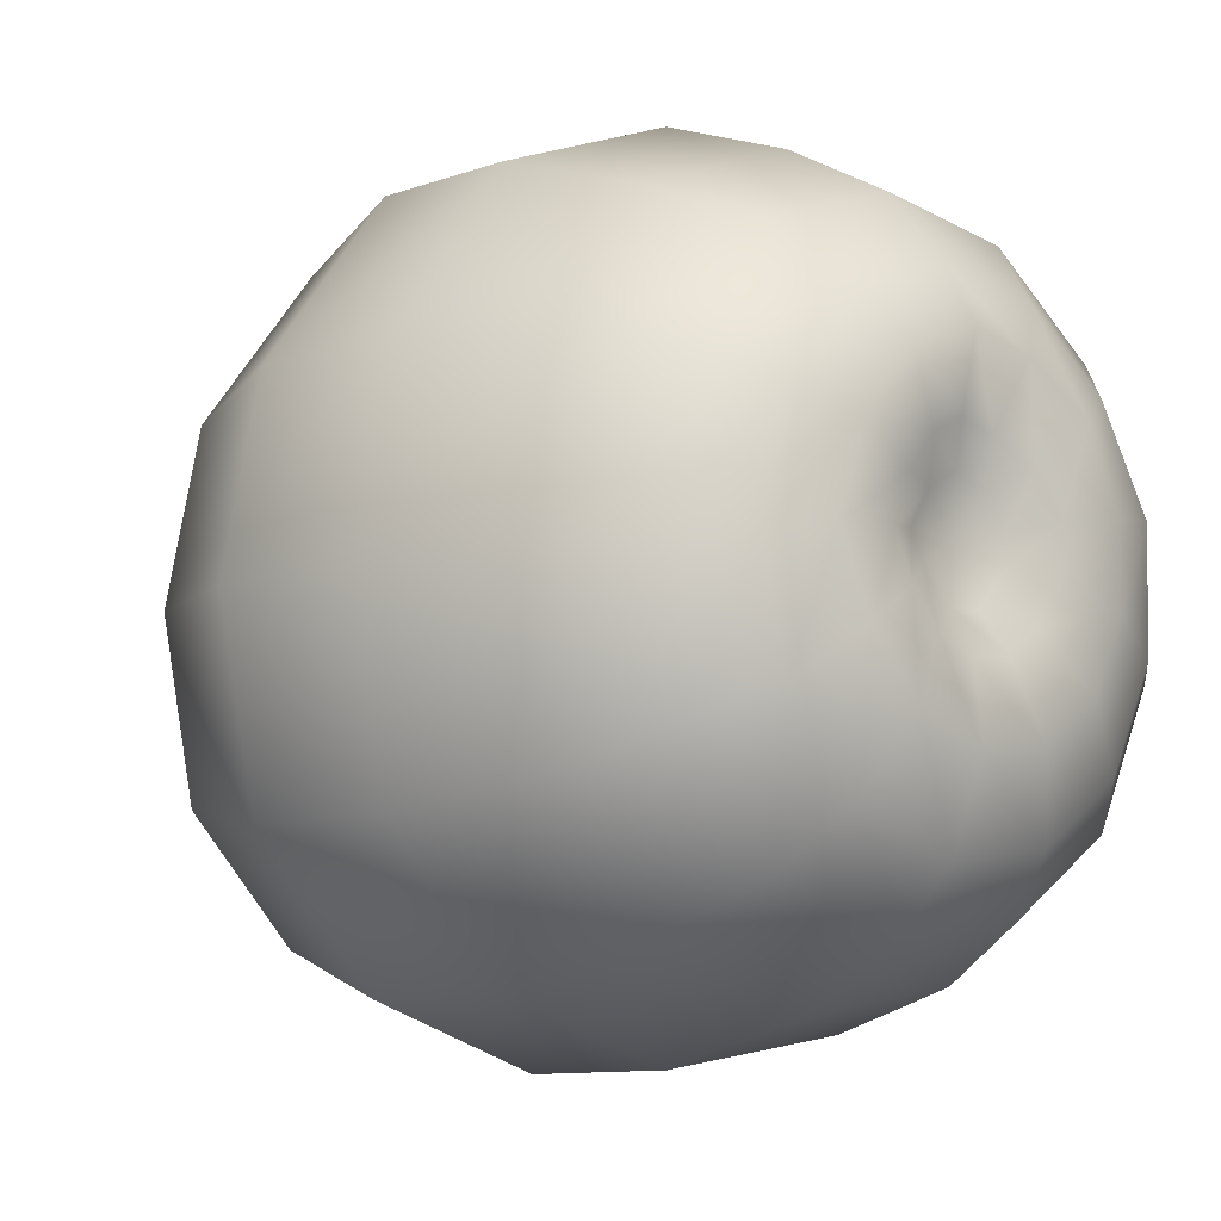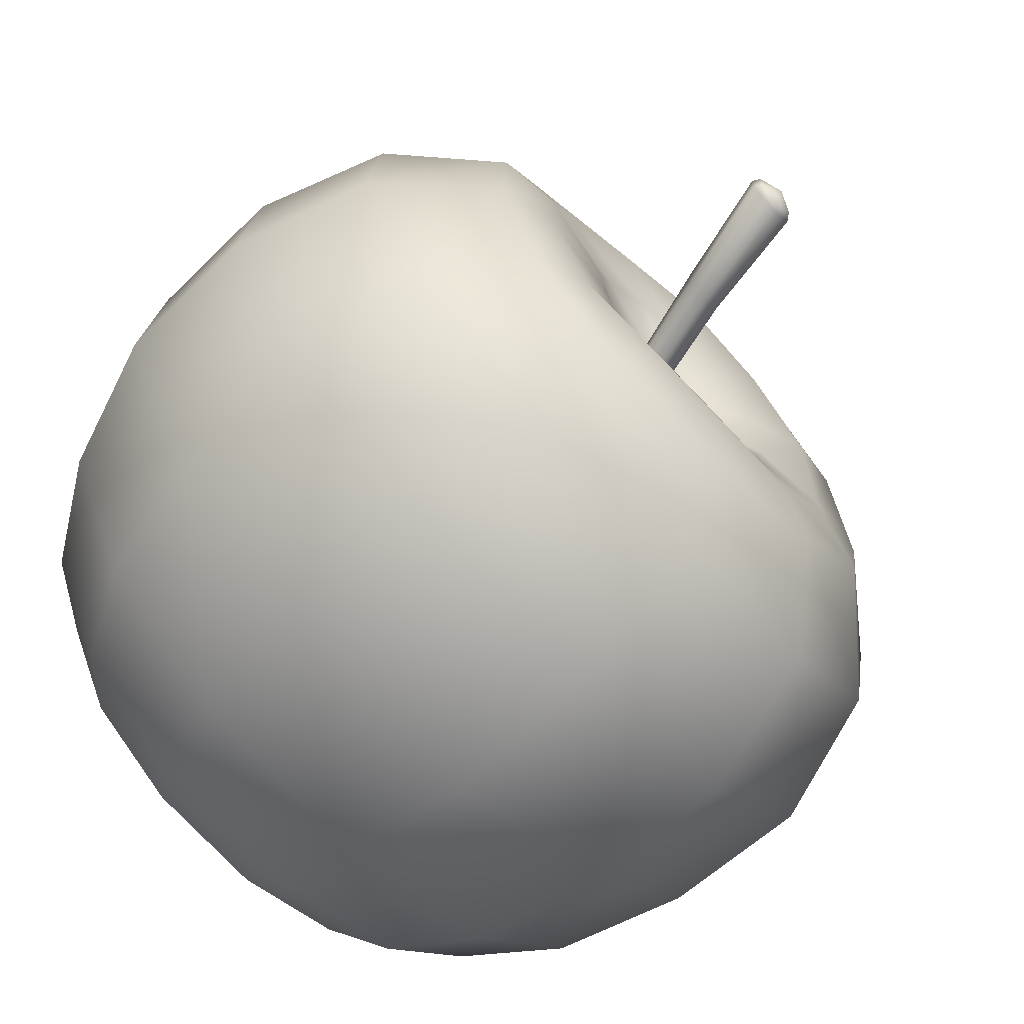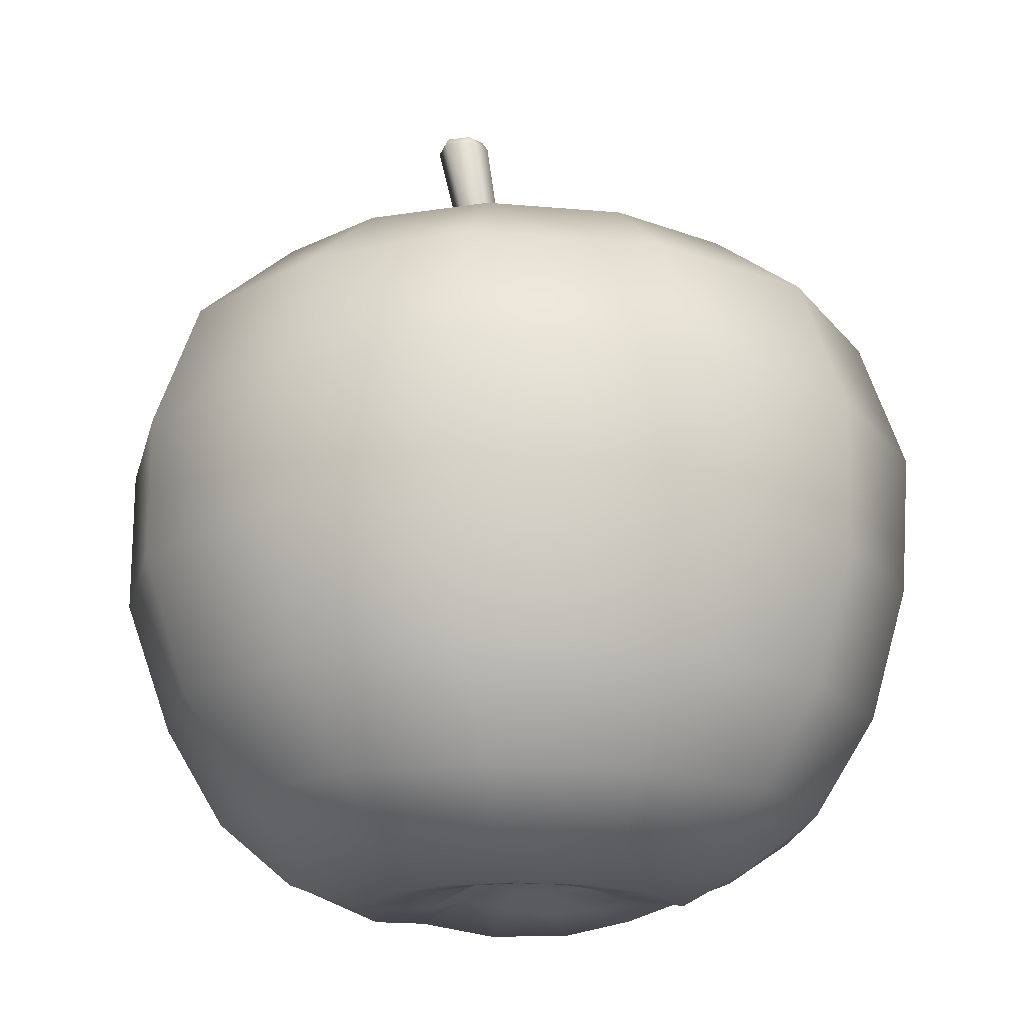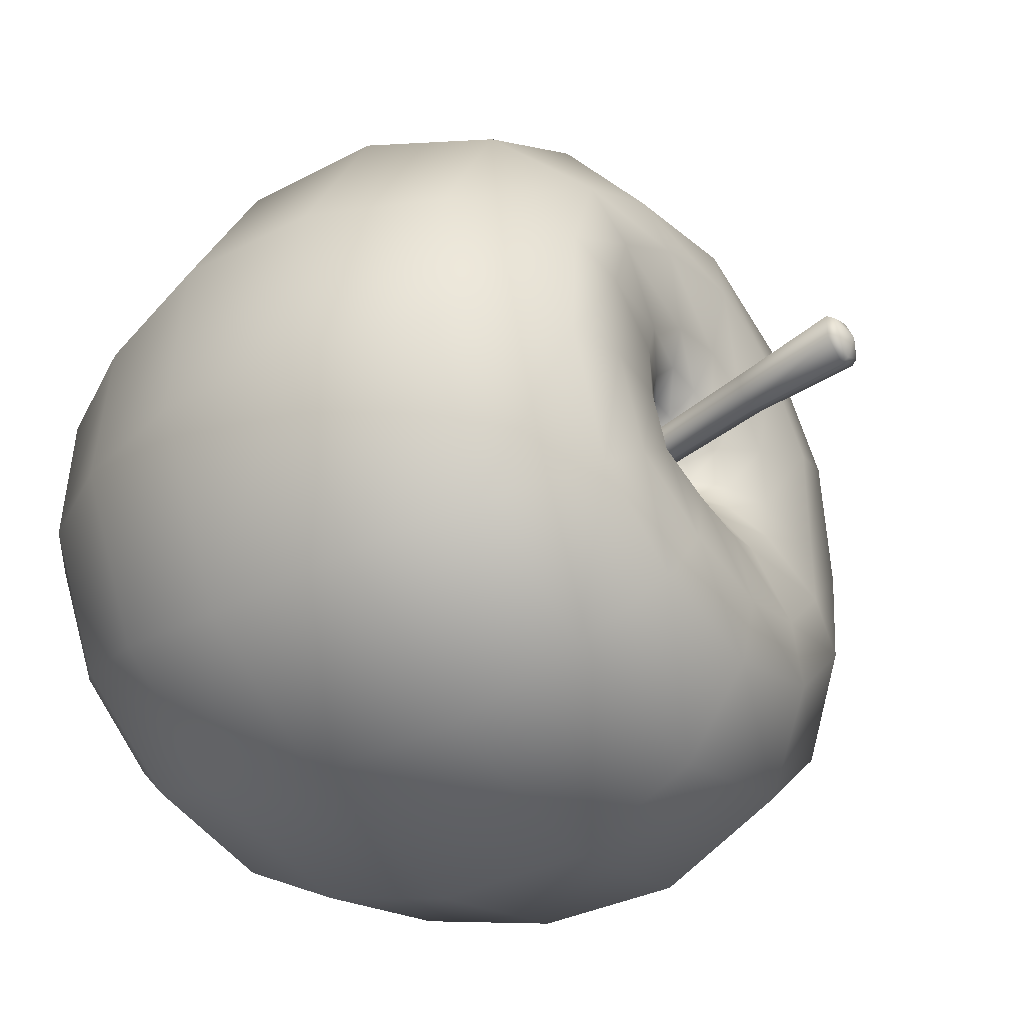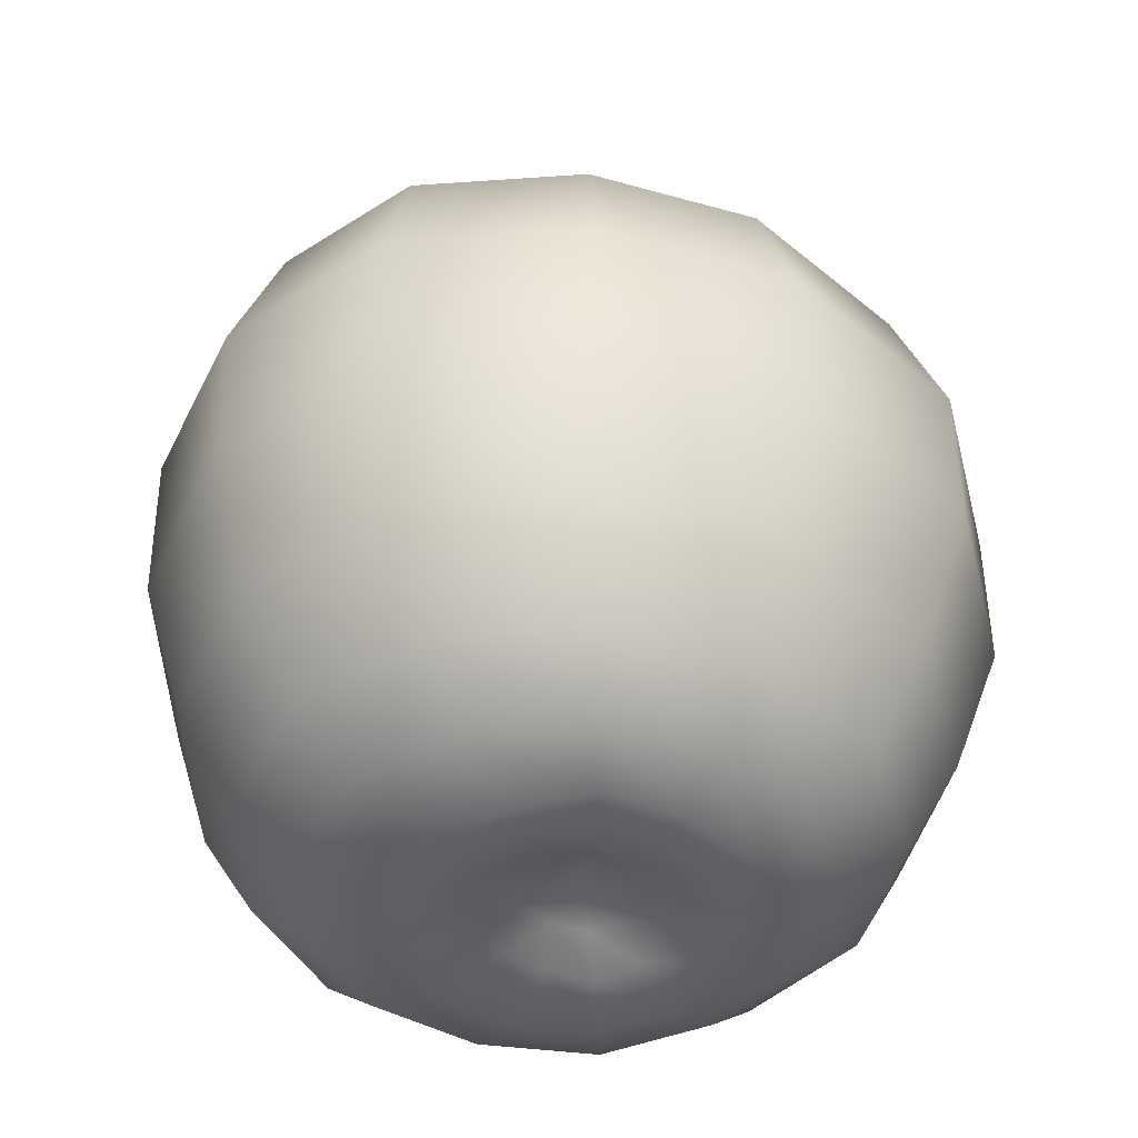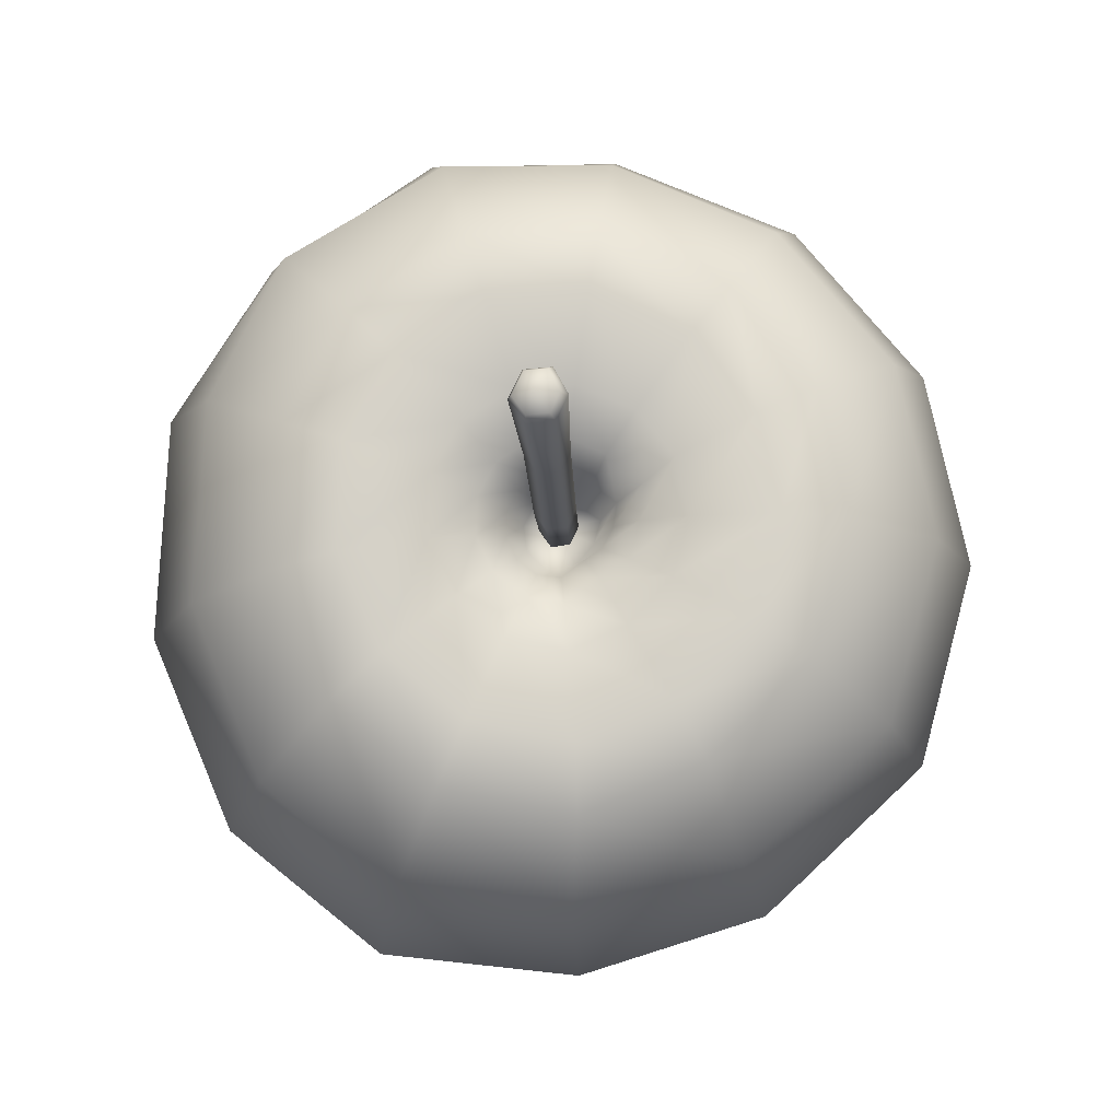
<metadata>
{"format":"obj","ext":"obj","renderer":"f3d","projection":"perspective","resolution":1024,"background":"white","views":[{"elev":-8.7,"azim":-45.3,"up":"+Z"},{"elev":-68.6,"azim":134.4,"up":"+Z"},{"elev":-18.5,"azim":162.4,"up":"+Y"},{"elev":-37.5,"azim":123.9,"up":"+Z"},{"elev":-42.8,"azim":-96.6,"up":"+Y"},{"elev":78.7,"azim":-95.5,"up":"+Y"}]}
</metadata>
<code>
o Apple_1_apple
v -0.2151 0.7587 -0.01824
v -1.503 1.225 -0.06164
v -1.978 0.8408 -0.1315
v -2.215 0.1476 -0.1154
v -2.159 -0.6285 -0.1154
v -0.4369 -2.184 0.06682
v -0.1876 0.7689 -0.1005
v -1.31 1.291 -0.7248
v -1.796 0.849 -1.005
v -2.007 0.1476 -1.123
v -1.951 -0.6285 -1.122
v -1.778 -1.352 -1.011
v -1.505 -1.876 -0.8103
v -0.3526 -2.179 -0.07284
v 0.05096 0.6201 -0.01901
v -0.08949 0.7736 -0.1785
v -0.8419 1.315 -1.203
v -1.156 0.9215 -1.604
v -1.3 0.171 -1.848
v -1.297 -0.6285 -1.827
v -1.158 -1.351 -1.654
v -0.9576 -1.878 -1.382
v -0.1686 -2.179 -0.2434
v -0.1723 1.316 -1.422
v -0.2273 0.9365 -1.876
v -0.2649 0.2454 -2.165
v -0.2649 -0.6123 -2.152
v -0.2281 -1.35 -1.935
v -0.1956 -1.884 -1.623
v 0.03888 0.7736 -0.1832
v 0.5588 1.316 -1.321
v 0.8061 0.9366 -1.721
v 0.8928 0.2455 -1.995
v 0.8928 -0.6123 -1.982
v 0.8086 -1.35 -1.778
v 0.6206 -1.884 -1.515
v 0.02701 -2.164 -0.2354
v 0.1655 0.7754 -0.09844
v 1.118 1.306 -0.9615
v 1.549 0.8511 -1.279
v 1.695 0.1614 -1.407
v 1.73 -0.6285 -1.471
v 1.551 -1.351 -1.288
v 1.268 -1.879 -1.095
v 0.1573 -2.179 -0.06898
v 1.429 1.328 -0.3373
v 1.965 0.8537 -0.4223
v 2.215 0.1476 -0.4858
v 2.215 -0.6285 -0.4858
v 1.968 -1.351 -0.4218
v 1.631 -1.879 -0.3782
v 0.1375 0.7633 0.08244
v 1.396 1.327 0.3282
v 1.888 0.855 0.4532
v 2.138 0.1476 0.511
v 2.138 -0.6285 0.511
v 1.894 -1.35 0.4559
v 1.586 -1.884 0.3874
v 0.2219 -2.165 0.1231
v 1.082 1.24 0.9734
v 1.446 0.8416 1.264
v 1.644 0.1476 1.44
v 1.644 -0.6285 1.44
v 1.451 -1.35 1.27
v 1.22 -1.884 1.077
v 0.08333 -2.172 0.2918
v 0.03309 0.7673 0.2117
v 0.5056 1.225 1.332
v 0.6832 0.8408 1.791
v 0.7774 0.1476 2.039
v 0.7774 -0.6285 2.039
v 0.6857 -1.35 1.798
v 0.5779 -1.884 1.522
v -0.08952 0.7735 0.164
v -0.1791 1.288 1.407
v -0.2432 0.8408 1.901
v -0.2709 0.1476 2.165
v -0.2709 -0.6285 2.165
v -0.244 -1.35 1.909
v -0.1996 -1.884 1.617
v -0.1292 -2.179 0.3534
v -0.08712 -2.111 0.0555
v -0.8447 1.288 1.153
v -1.162 0.8408 1.549
v -1.307 0.1476 1.778
v -1.307 -0.6285 1.778
v -1.166 -1.35 1.555
v -0.954 -1.882 1.339
v -0.3066 -2.179 0.2512
v -0.1877 0.7689 0.06239
v -1.308 1.288 0.5899
v -1.792 0.8408 0.7434
v -2.005 0.1476 0.8752
v -1.949 -0.6285 0.8752
v -1.779 -1.35 0.7469
v -1.48 -1.882 0.7082
v -1.964 -1.351 -0.1306
v -1.661 -1.88 -0.04282
v -1.177 -2.148 -0.6485
v -0.7512 -2.15 -1.105
v -0.1557 -2.153 -1.306
v 0.4806 -2.152 -1.223
v 0.9923 -2.15 -0.8841
v 1.28 -2.15 -0.3229
v 1.203 -2.216 0.2962
v 0.967 -2.153 0.8348
v 0.4579 -2.153 1.187
v -0.1578 -2.153 1.263
v -0.7495 -2.152 1.042
v -1.165 -2.152 0.5543
v -1.297 -2.129 -0.03829
v -1.158 1.27 -0.03767
v -1.002 1.348 -0.5487
v -0.6395 1.37 -0.9254
v -0.1337 1.414 -1.1
v 0.4134 1.417 -1.028
v 0.8433 1.368 -0.7436
v 1.084 1.382 -0.2696
v 1.068 1.37 0.2461
v 0.8257 1.294 0.7306
v 0.3868 1.312 1.014
v -0.1371 1.357 1.073
v -0.641 1.357 0.8814
v -1.001 1.347 0.4639
v -0.6997 1.245 -0.0263
v -0.6055 1.278 -0.3294
v -0.3899 1.292 -0.5549
v -0.09245 1.341 -0.6599
v 0.228 1.34 -0.6182
v 0.4829 1.292 -0.4482
v 0.6259 1.3 -0.1688
v 0.6183 1.29 0.1378
v 0.4748 1.243 0.4221
v 0.2158 1.261 0.5919
v -0.09399 1.286 0.6274
v -0.3906 1.286 0.5147
v -0.605 1.278 0.271
v -0.4535 1.139 -0.02183
v -0.3946 1.161 -0.2136
v -0.2582 1.171 -0.3577
v -0.07115 1.171 -0.4247
v 0.1299 1.171 -0.3995
v 0.292 1.172 -0.2915
v 0.3837 1.178 -0.115
v 0.3793 1.169 0.08026
v 0.2862 1.137 0.2579
v 0.1233 1.152 0.4325
v -0.07188 1.168 0.3896
v -0.2583 1.168 0.3182
v -0.342 1.16 0.1659
v -0.2863 0.994 -0.02009
v -0.264 1.008 -0.1423
v -0.1769 1.014 -0.2342
v -0.05832 1.014 -0.2773
v 0.06865 1.013 -0.2611
v 0.1711 1.013 -0.1916
v 0.2287 1.016 -0.08
v 0.2269 1.01 0.0438
v 0.1694 0.9914 0.1767
v 0.06575 1.003 0.2932
v -0.05871 1.012 0.263
v -0.1612 1.012 0.1958
v -0.2122 1.008 0.09976
v -0.8743 -2.336 -0.3886
v -0.5826 -2.337 -0.7113
v -0.1725 -2.338 -0.8602
v 0.2644 -2.338 -0.8057
v 0.6216 -2.337 -0.5624
v 0.823 -2.337 -0.1747
v 0.8168 -2.338 0.2565
v 0.6148 -2.338 0.6403
v 0.2609 -2.291 0.8887
v -0.1731 -2.338 0.9395
v -0.5823 -2.338 0.7852
v -0.8542 -2.292 0.4443
v -0.9525 -2.236 0.01481
v -0.5377 -2.269 -0.1902
v -0.3732 -2.269 -0.3732
v -0.1417 -2.27 -0.4584
v 0.1049 -2.27 -0.4278
v 0.3071 -2.269 -0.2895
v 0.4212 -2.269 -0.07049
v 0.4187 -2.319 0.1741
v 0.3043 -2.27 0.3916
v 0.1043 -2.2 0.5378
v -0.1504 -2.237 0.5666
v -0.3732 -2.269 0.4736
v -0.5367 -2.27 0.2867
v -0.6039 -2.242 0.04654
v 0.02081 0.6141 -0.1
v 0.3298 2.295 -0.1931
v 0.1075 0.6141 -0.04997
v 0.4417 2.295 -0.1245
v 0.1075 0.6141 0.05011
v 0.4417 2.295 -0.01114
v 0.02081 0.6141 0.1001
v 0.3298 2.295 0.03359
v -0.06585 0.6141 0.05011
v 0.2317 2.295 -0.0231
v -0.06585 0.6141 -0.04997
v 0.2317 2.295 -0.1365
v 0.2966 1.652 -0.09943
v 0.3074 1.652 0.007418
v 0.1981 1.652 0.0711
v 0.09965 1.652 0.01426
v 0.09965 1.652 -0.09943
v 0.1981 1.652 -0.1563
v 0.1364 1.055 -0.07417
v 0.1364 1.055 0.03271
v 0.04386 1.055 0.08615
v -0.0487 1.055 0.03271
v -0.0487 1.055 -0.07417
v 0.04386 1.055 -0.1276
v 0.4585 2.254 -0.1287
v 0.3226 2.254 -0.2112
v 0.4585 2.254 0.01235
v 0.3226 2.254 0.07093
v 0.2004 2.254 0.000388
v 0.2004 2.254 -0.1407
v 0.3298 2.338 -0.07978
f 4 3 9 10
f 82 6 14
f 151 1 7 152
f 98 97 12 13
f 5 4 10 11
f 3 2 8 9
f 111 98 13 99
f 1 15 7
f 97 5 11 12
f 11 10 19 20
f 9 8 17 18
f 99 13 22 100
f 7 15 16
f 12 11 20 21
f 10 9 18 19
f 82 14 23
f 152 7 16 153
f 13 12 21 22
f 18 17 24 25
f 100 22 29 101
f 21 20 27 28
f 19 18 25 26
f 153 16 154
f 22 21 28 29
f 20 19 26 27
f 101 29 36 102
f 16 15 30
f 28 27 34 35
f 26 25 32 33
f 82 23 37
f 154 16 30 155
f 29 28 35 36
f 27 26 33 34
f 25 24 31 32
f 35 34 42 43
f 33 32 40 41
f 82 37 45
f 155 30 38 156
f 36 35 43 44
f 34 33 41 42
f 32 31 39 40
f 102 36 44 103
f 30 15 38
f 41 40 47 48
f 156 38 157
f 44 43 50 51
f 42 41 48 49
f 40 39 46 47
f 103 44 51 104
f 43 42 49 50
f 157 38 52 158
f 51 50 57 58
f 49 48 55 56
f 47 46 53 54
f 104 51 58 105
f 38 15 52
f 50 49 56 57
f 48 47 54 55
f 82 45 59
f 56 55 62 63
f 54 53 60 61
f 105 58 65 106
f 57 56 63 64
f 55 54 61 62
f 82 59 66
f 158 52 159
f 58 57 64 65
f 61 60 68 69
f 106 65 73 107
f 52 15 67
f 64 63 71 72
f 62 61 69 70
f 159 52 67 160
f 65 64 72 73
f 63 62 70 71
f 67 15 74
f 72 71 78 79
f 70 69 76 77
f 82 66 81
f 160 67 74 161
f 73 72 79 80
f 71 70 77 78
f 69 68 75 76
f 107 73 80 108
f 77 76 84 85
f 82 81 89
f 161 74 162
f 80 79 87 88
f 78 77 85 86
f 76 75 83 84
f 108 80 88 109
f 79 78 86 87
f 162 74 90 163
f 88 87 95 96
f 86 85 93 94
f 84 83 91 92
f 109 88 96 110
f 74 15 90
f 87 86 94 95
f 85 84 92 93
f 96 95 97 98
f 94 93 4 5
f 92 91 2 3
f 110 96 98 111
f 90 15 1
f 95 94 5 97
f 93 92 3 4
f 82 89 6
f 163 90 1 151
f 175 110 111 176
f 174 109 110 175
f 173 108 109 174
f 172 107 108 173
f 171 106 107 172
f 170 105 106 171
f 169 104 105 170
f 168 103 104 169
f 167 102 103 168
f 166 101 102 167
f 165 100 101 166
f 164 99 100 165
f 176 111 99 164
f 91 124 112 2
f 83 123 124 91
f 75 122 123 83
f 68 121 122 75
f 60 120 121 68
f 53 119 120 60
f 46 118 119 53
f 39 117 118 46
f 31 116 117 39
f 24 115 116 31
f 17 114 115 24
f 8 113 114 17
f 2 112 113 8
f 124 137 125 112
f 123 136 137 124
f 122 135 136 123
f 121 134 135 122
f 120 133 134 121
f 119 132 133 120
f 118 131 132 119
f 117 130 131 118
f 116 129 130 117
f 115 128 129 116
f 114 127 128 115
f 113 126 127 114
f 112 125 126 113
f 137 150 138 125
f 136 149 150 137
f 135 148 149 136
f 134 147 148 135
f 133 146 147 134
f 132 145 146 133
f 131 144 145 132
f 130 143 144 131
f 129 142 143 130
f 128 141 142 129
f 127 140 141 128
f 126 139 140 127
f 125 138 139 126
f 150 163 151 138
f 149 162 163 150
f 148 161 162 149
f 147 160 161 148
f 146 159 160 147
f 145 158 159 146
f 144 157 158 145
f 143 156 157 144
f 142 155 156 143
f 141 154 155 142
f 140 153 154 141
f 139 152 153 140
f 138 151 152 139
f 189 176 164 177
f 177 164 165 178
f 178 165 166 179
f 179 166 167 180
f 180 167 168 181
f 181 168 169 182
f 182 169 170 183
f 183 170 171 184
f 184 171 172 185
f 185 172 173 186
f 186 173 174 187
f 187 174 175 188
f 188 175 176 189
f 89 188 189 6
f 89 187 188
f 81 186 187 89
f 66 185 186 81
f 66 184 185
f 59 183 184 66
f 45 182 183 59
f 45 181 182
f 37 180 181 45
f 23 179 180 37
f 23 178 179
f 14 177 178 23
f 6 189 177 14
f 207 215 214 202
f 202 214 216 203
f 203 216 217 204
f 197 195 220
f 204 217 218 205
f 205 218 219 206
f 190 192 194 196 198 200
f 213 207 202 208
f 208 202 203 209
f 209 203 204 210
f 210 204 205 211
f 211 205 206 212
f 212 206 207 213
f 200 212 213 190
f 198 211 212 200
f 196 210 211 198
f 194 209 210 196
f 192 208 209 194
f 190 213 208 192
f 206 219 215 207
f 191 193 214 215
f 193 195 216 214
f 195 197 217 216
f 197 199 218 217
f 199 201 219 218
f 201 191 215 219
f 199 197 220
f 201 199 220
f 193 191 220
f 191 201 220
f 195 193 220

</code>
